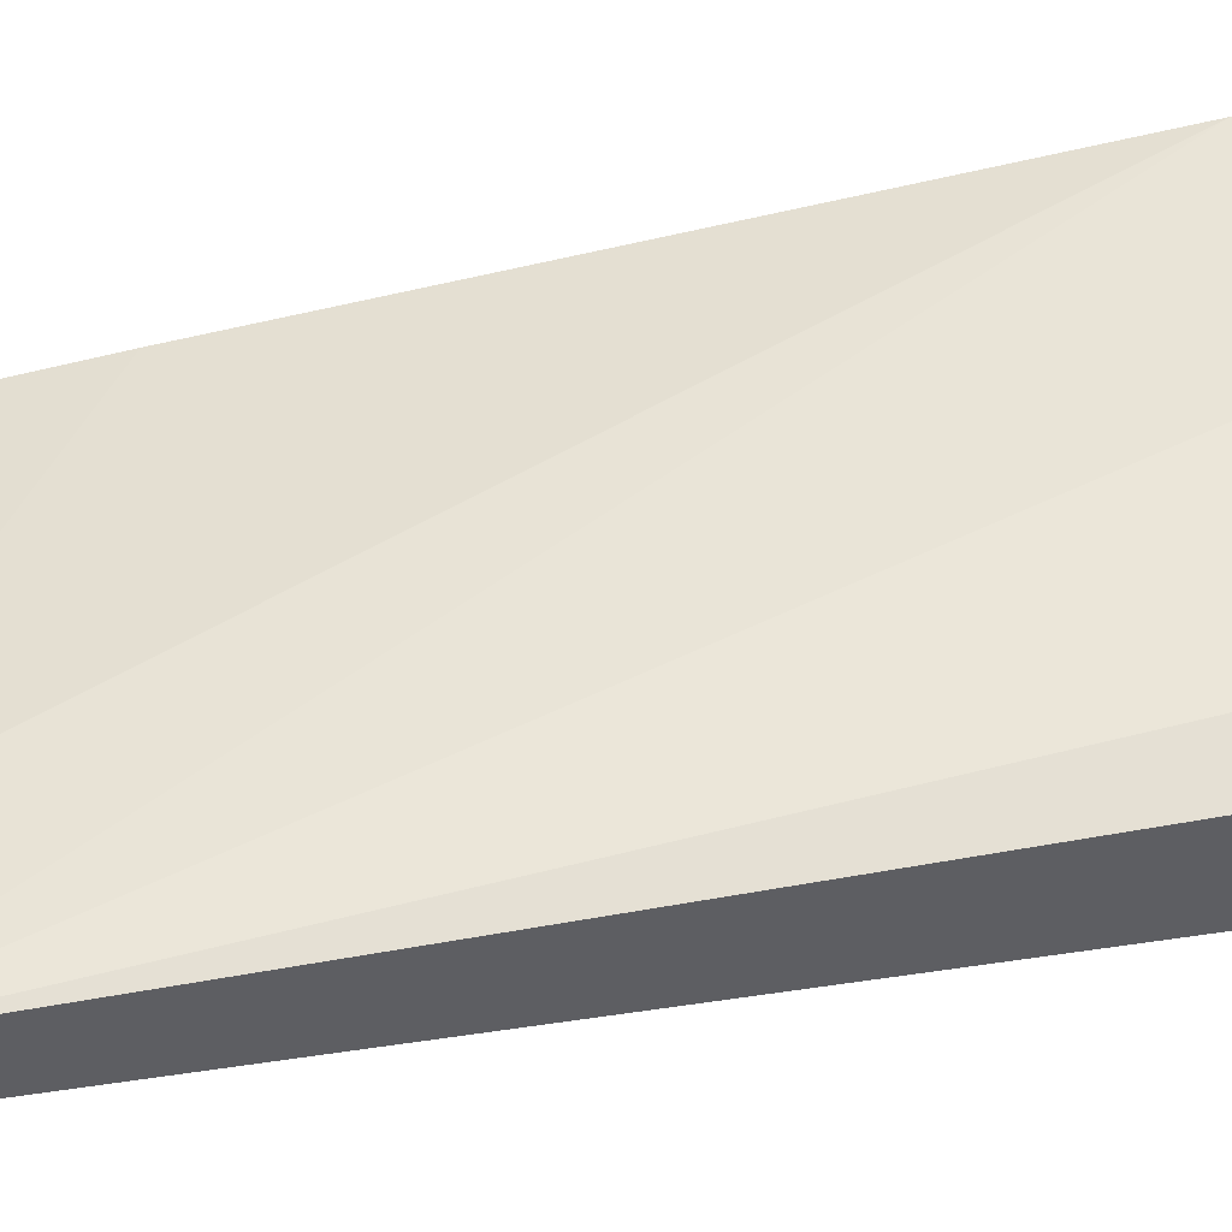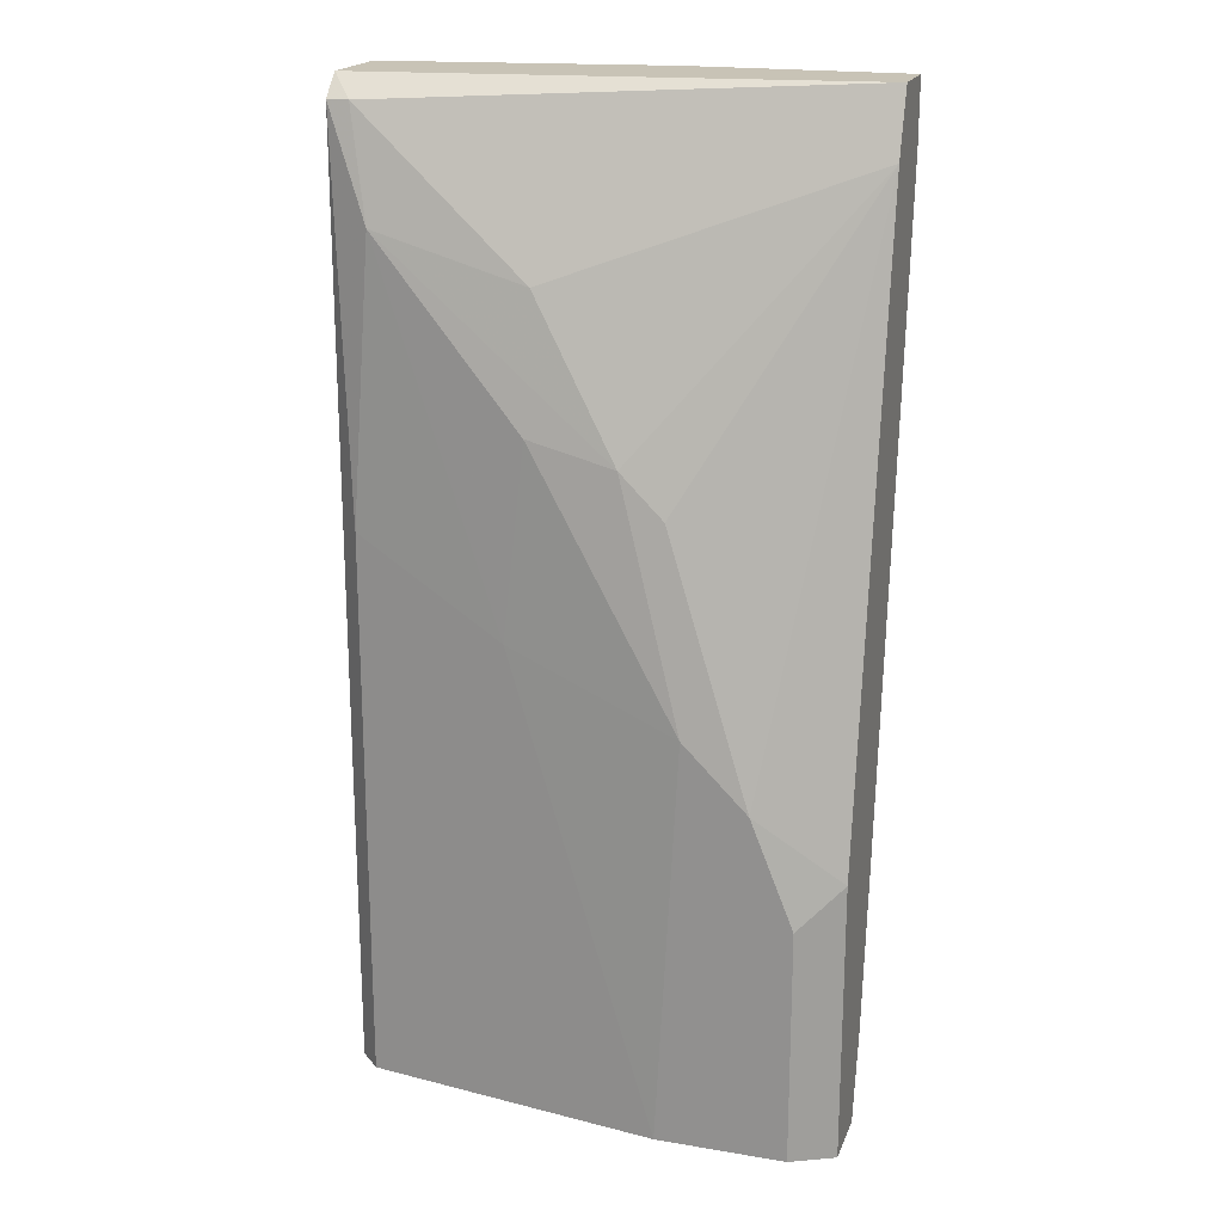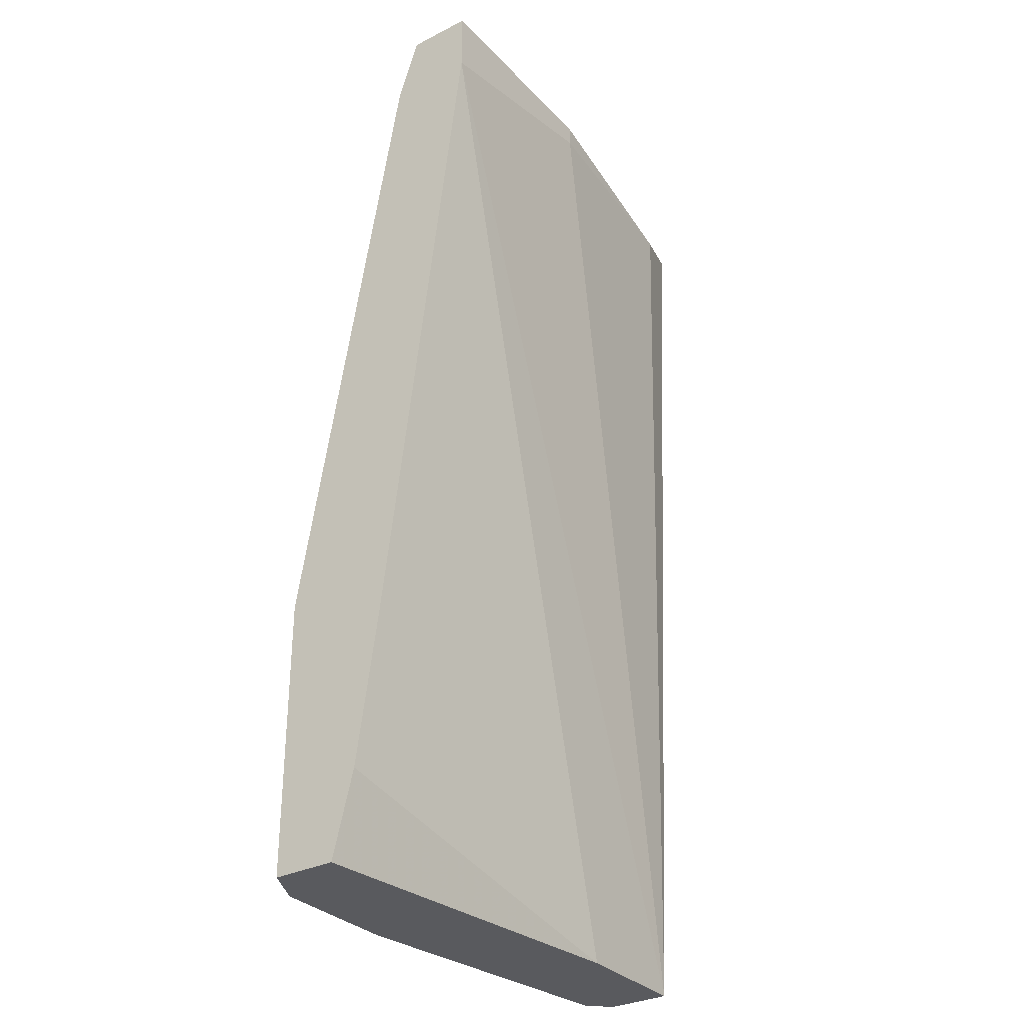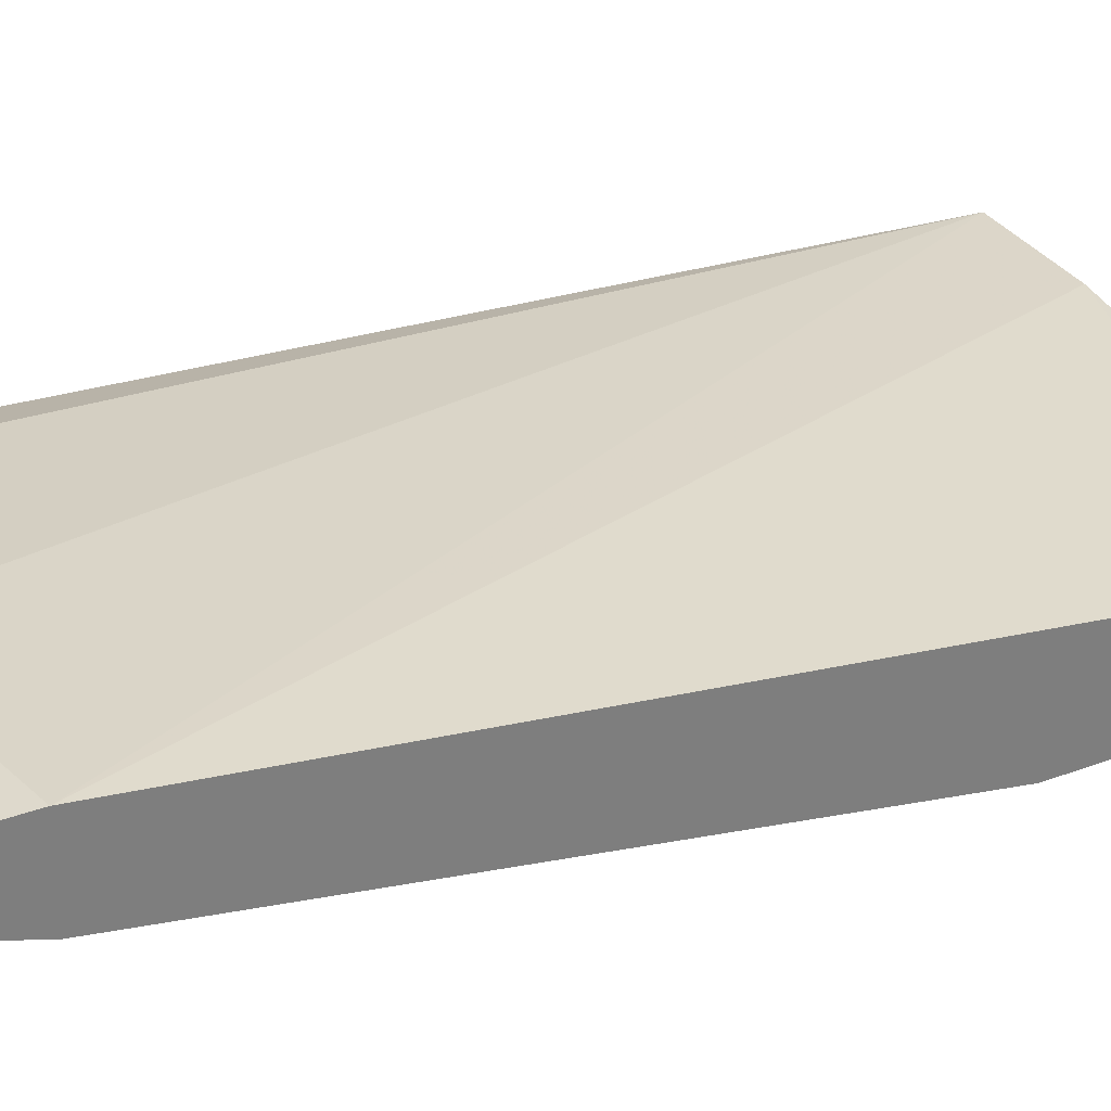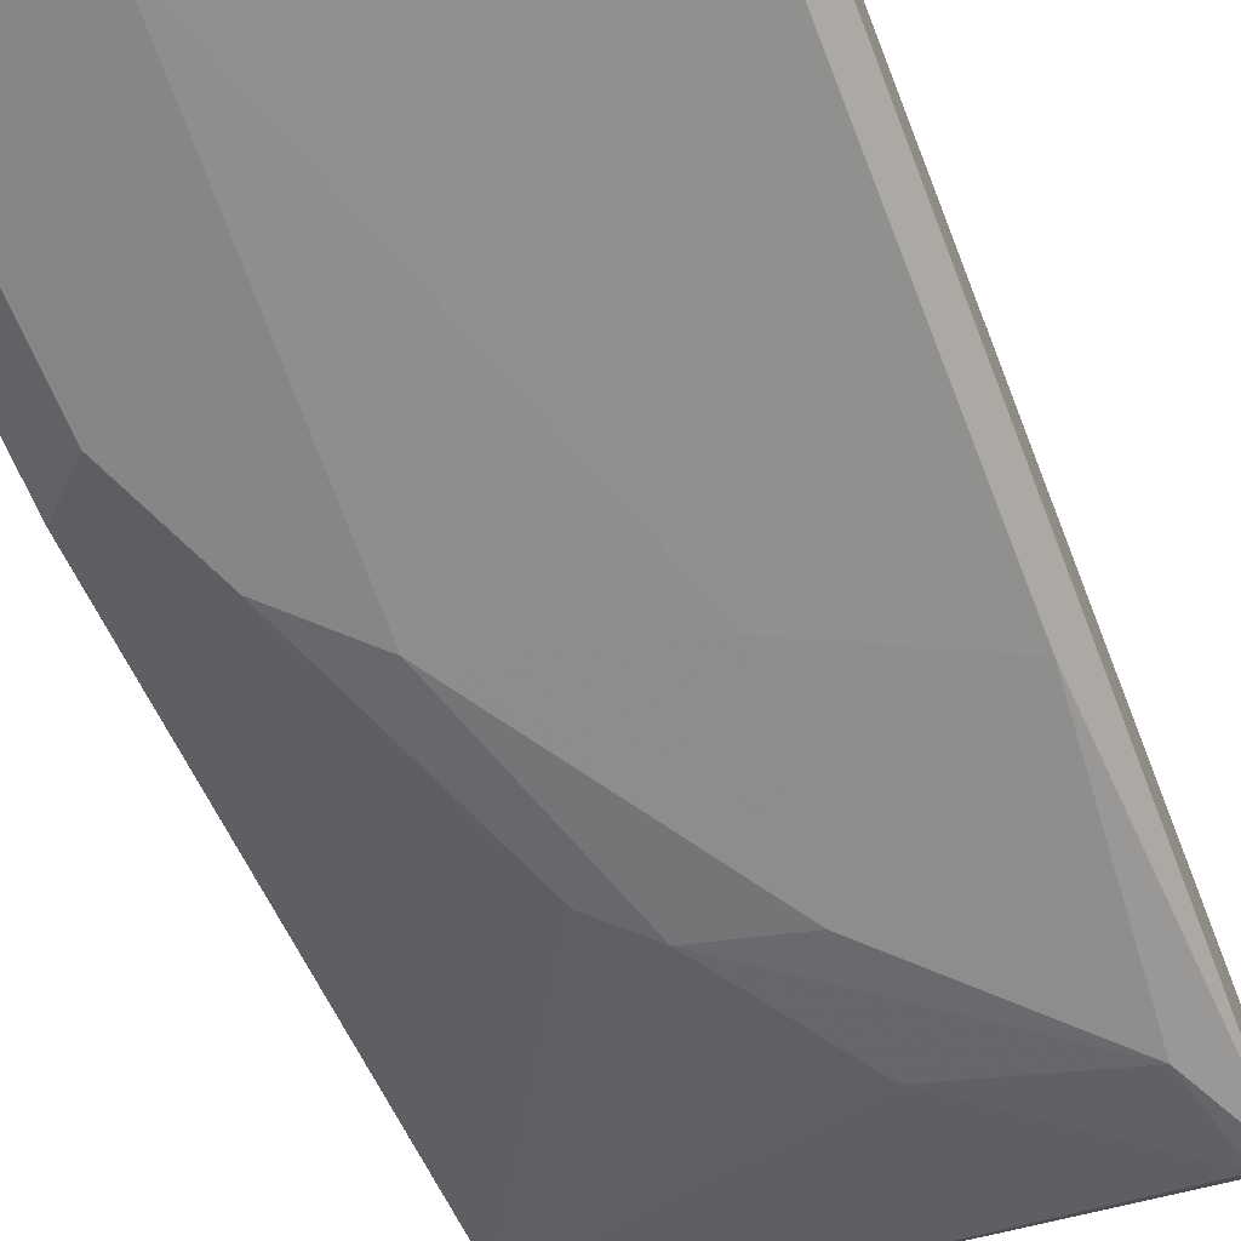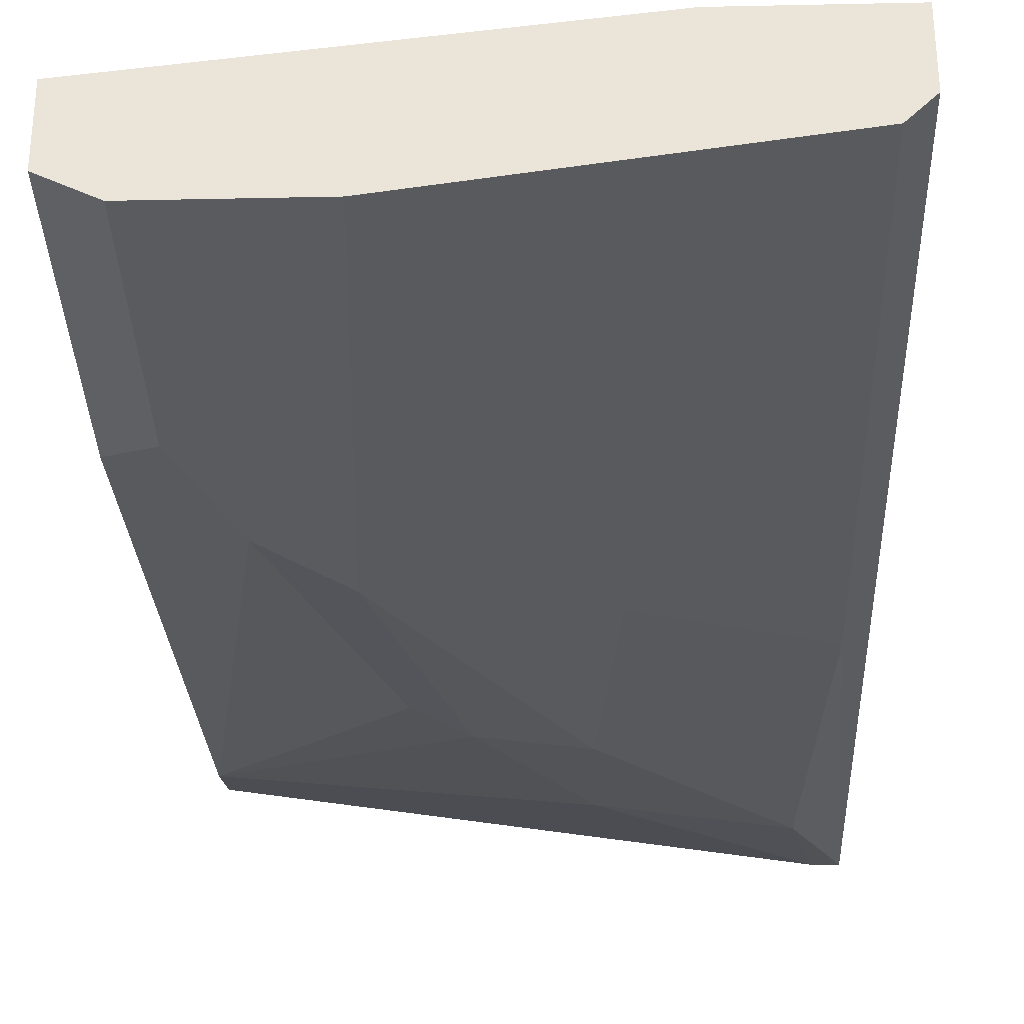
<metadata>
{"format":"obj","ext":"obj","renderer":"f3d","projection":"perspective","resolution":1024,"background":"white","views":[{"elev":46.4,"azim":-99.7,"up":"+Y"},{"elev":19.5,"azim":17.4,"up":"+Z"},{"elev":-31.8,"azim":125.4,"up":"+Z"},{"elev":32.0,"azim":62.5,"up":"+Y"},{"elev":-62.2,"azim":-158.8,"up":"+Y"},{"elev":-32.6,"azim":-178.3,"up":"+Y"}]}
</metadata>
<code>
v 0.06186 -0.01846 0.00109
v 0.06186 -0.0171 0.03921
v 0.04281 -0.01573 0.03648
v 0.04281 -0.01573 0.00109
v 0.04281 -0.01437 0.06099
v 0.04144 -0.01301 0.06236
v 0.04144 -0.01029 0.00109
v 0.04144 -0.007566 0.06236
v 0.04144 -0.01437 0.06099
v 0.04144 -0.01437 0.00109
v 0.07276 -0.01165 0.006548
v 0.07276 -0.01301 0.00109
v 0.07276 -0.01029 0.01607
v 0.07276 -0.01029 0.05827
v 0.07276 -0.008928 0.06236
v 0.07276 -0.004842 0.06236
v 0.07276 -0.004842 0.05827
v 0.07276 -0.0171 0.00109
v 0.07276 -0.0171 0.01879
v 0.04553 -0.006204 0.06099
v 0.0537 -0.0171 0.0433
v 0.0537 -0.01573 0.05146
v 0.06731 -0.01846 0.02288
v 0.04962 -0.01029 0.00109
v 0.07003 -0.01846 0.01607
v 0.07003 -0.01846 0.00109
v 0.06322 -0.01846 0.02696
v 0.04417 -0.01573 0.05419
v 0.05234 -0.0171 0.03105
v 0.05914 -0.004842 0.06099
v 0.05914 -0.004842 0.06236
v 0.05914 -0.0171 0.04193
f 26 19 25
f 1 7 12
f 16 31 8
f 12 16 14
f 7 1 4
f 1 12 18
f 12 14 18
f 16 12 13
f 8 7 9
f 31 16 17
f 16 13 17
f 17 13 24
f 12 7 24
f 7 17 24
f 8 31 20
f 7 8 20
f 16 8 15
f 14 16 15
f 14 23 19
f 18 14 19
f 4 1 3
f 9 4 3
f 7 4 10
f 9 7 10
f 4 9 10
f 23 1 26
f 1 18 26
f 18 19 26
f 32 14 22
f 14 15 22
f 15 5 22
f 9 5 6
f 8 9 6
f 15 8 6
f 5 15 6
f 5 9 28
f 21 32 28
f 9 3 28
f 22 5 28
f 32 22 28
f 1 23 27
f 32 21 27
f 31 17 30
f 17 7 30
f 20 31 30
f 7 20 30
f 13 12 11
f 24 13 11
f 12 24 11
f 23 14 2
f 14 32 2
f 27 23 2
f 32 27 2
f 3 1 29
f 21 28 29
f 28 3 29
f 1 27 29
f 27 21 29
f 19 23 25
f 23 26 25

</code>
